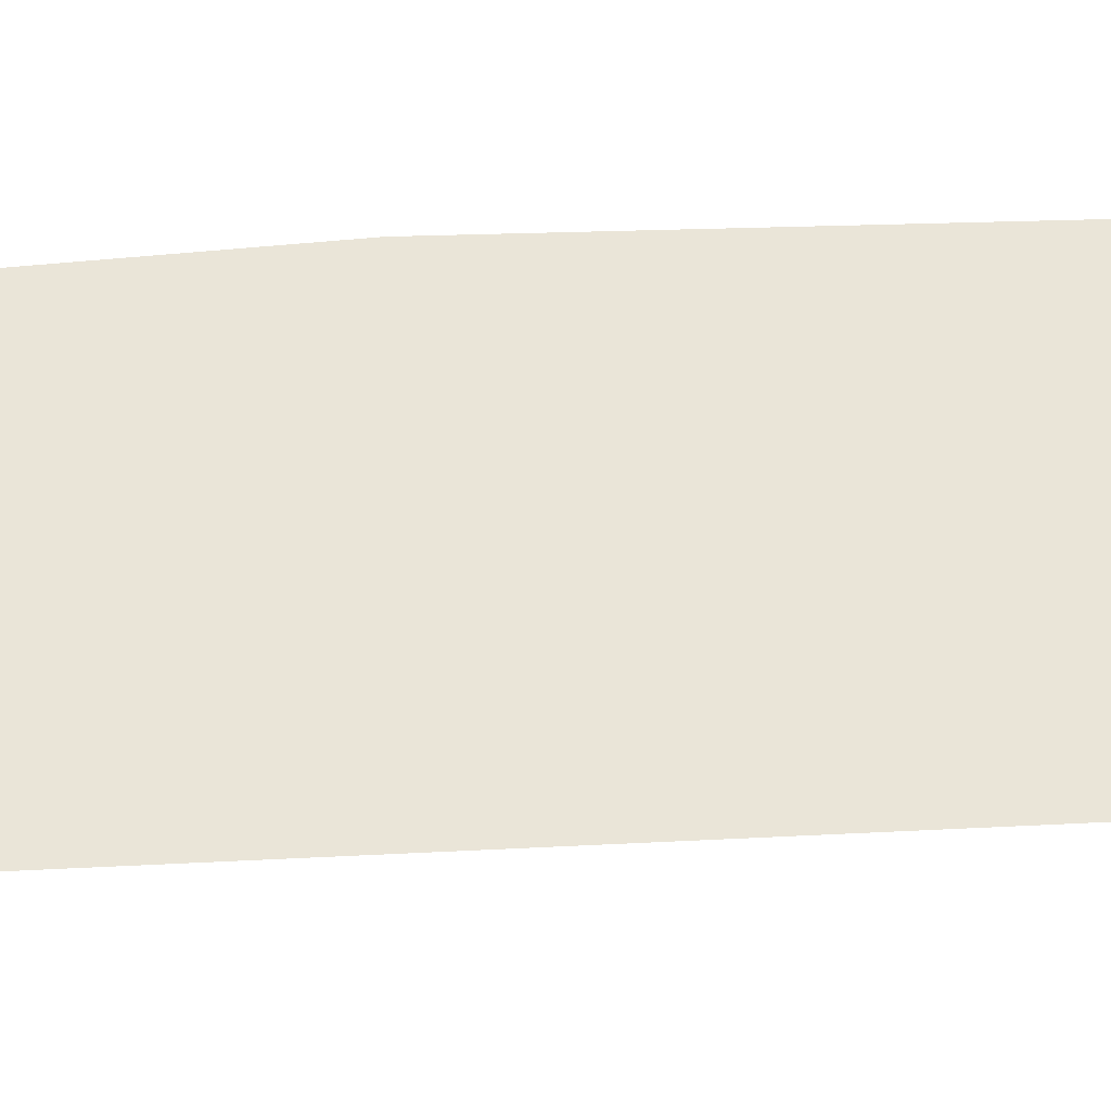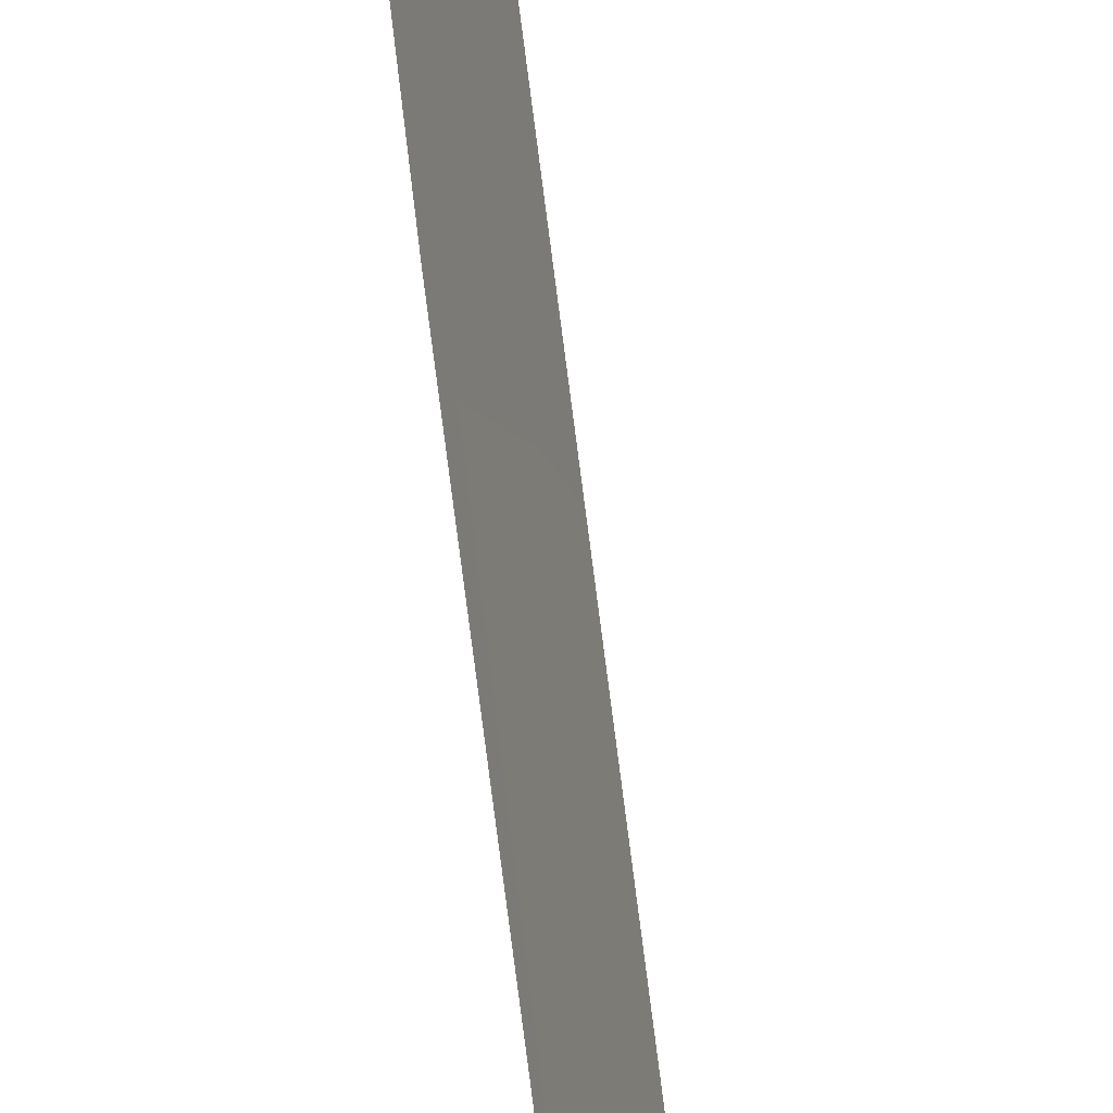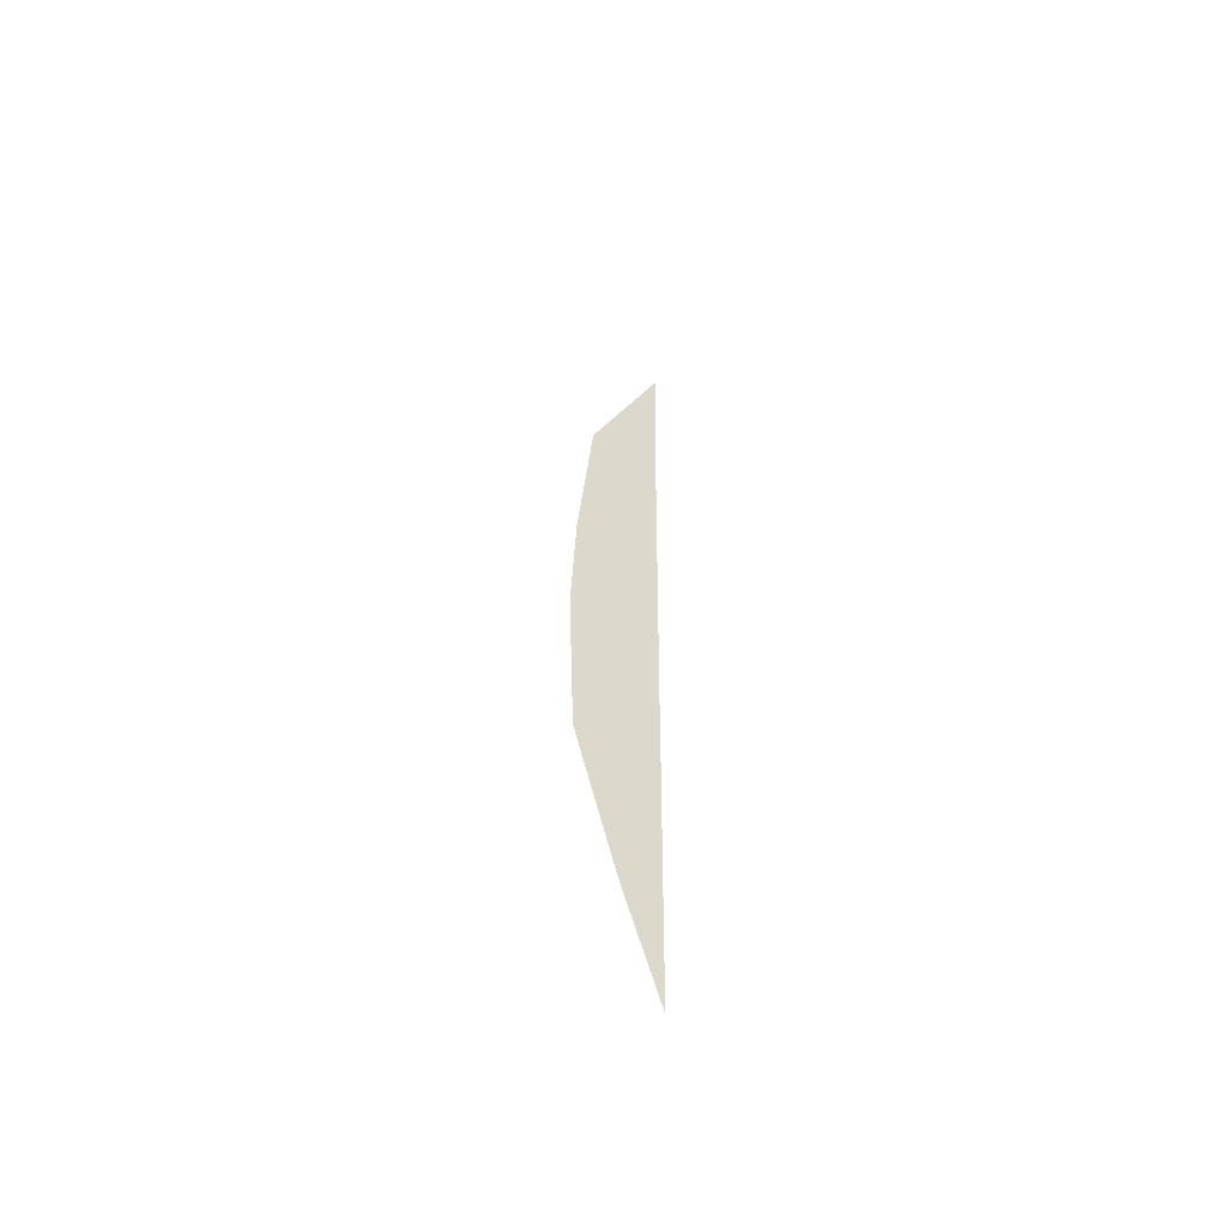
<metadata>
{"format":"obj","ext":"obj","renderer":"f3d","projection":"perspective","resolution":1024,"background":"white","views":[{"elev":-49.4,"azim":-88.1,"up":"+Y"},{"elev":67.2,"azim":-8.4,"up":"+Y"},{"elev":-57.6,"azim":-108.7,"up":"+Z"}]}
</metadata>
<code>
v 108.5 100 31.37
v 108.5 100 28.49
v 108.5 100 28.81
v 108.4 100 32.49
v 108.4 100.5 31.32
v 108.4 100.6 29.34
v 108.6 100 26.46
v 108.4 100.5 28.24
v 108.5 100 30.09
v 108.5 100.3 29.64
v 108.4 100.5 30.16
v 108.5 100.2 27.2
v 108.6 100 27.47
f 2 3 8
f 1 4 5
f 3 9 10
f 10 9 11
f 3 6 8
f 7 13 12
f 9 5 11
f 5 9 1
f 3 10 6
f 11 6 10
f 2 8 13
f 12 13 8

</code>
